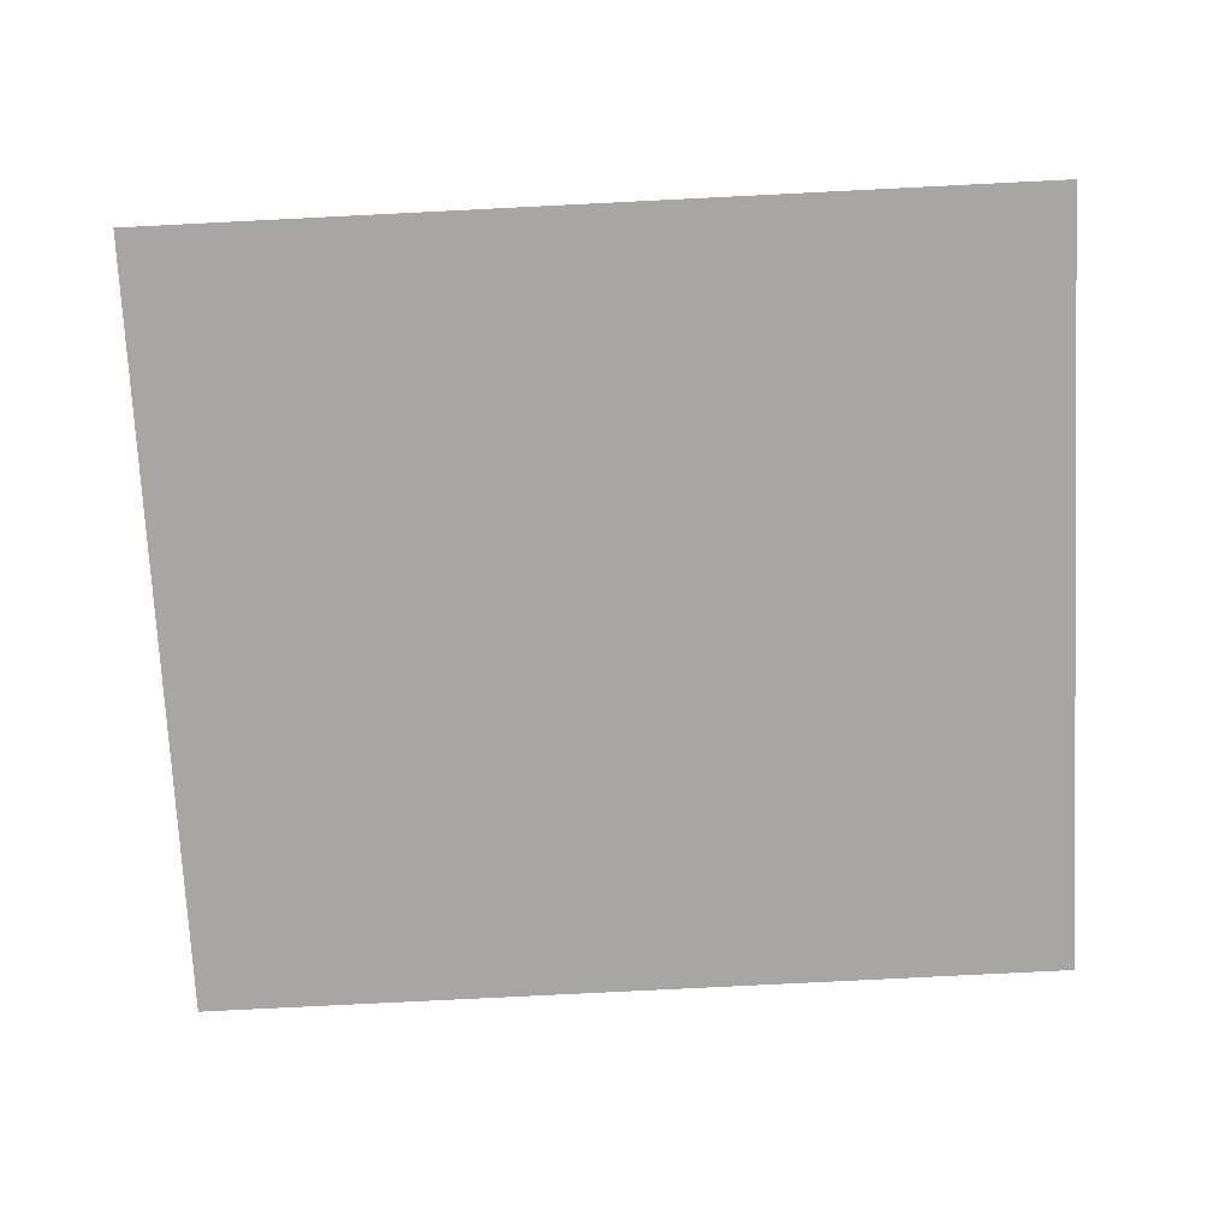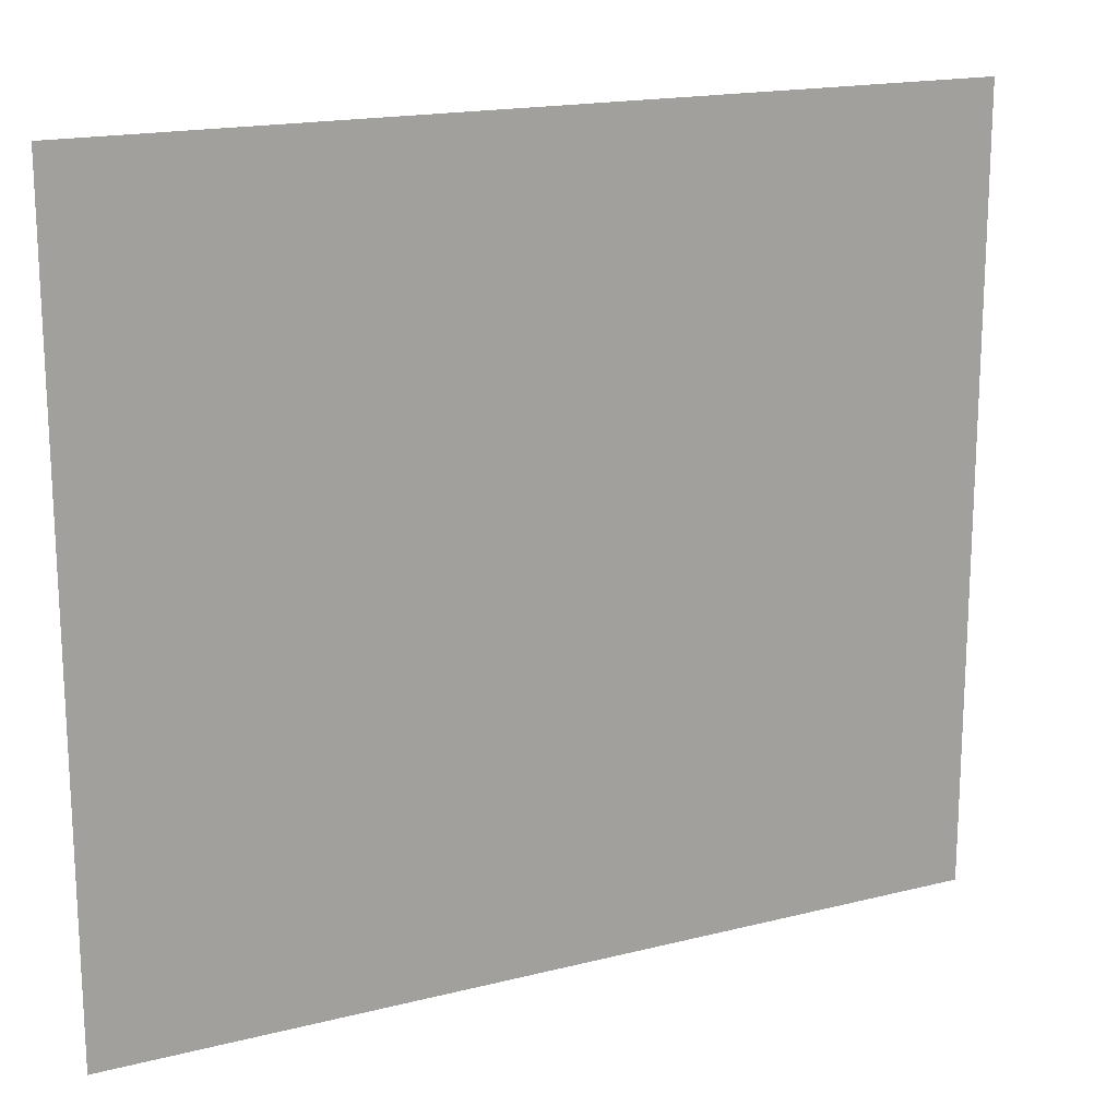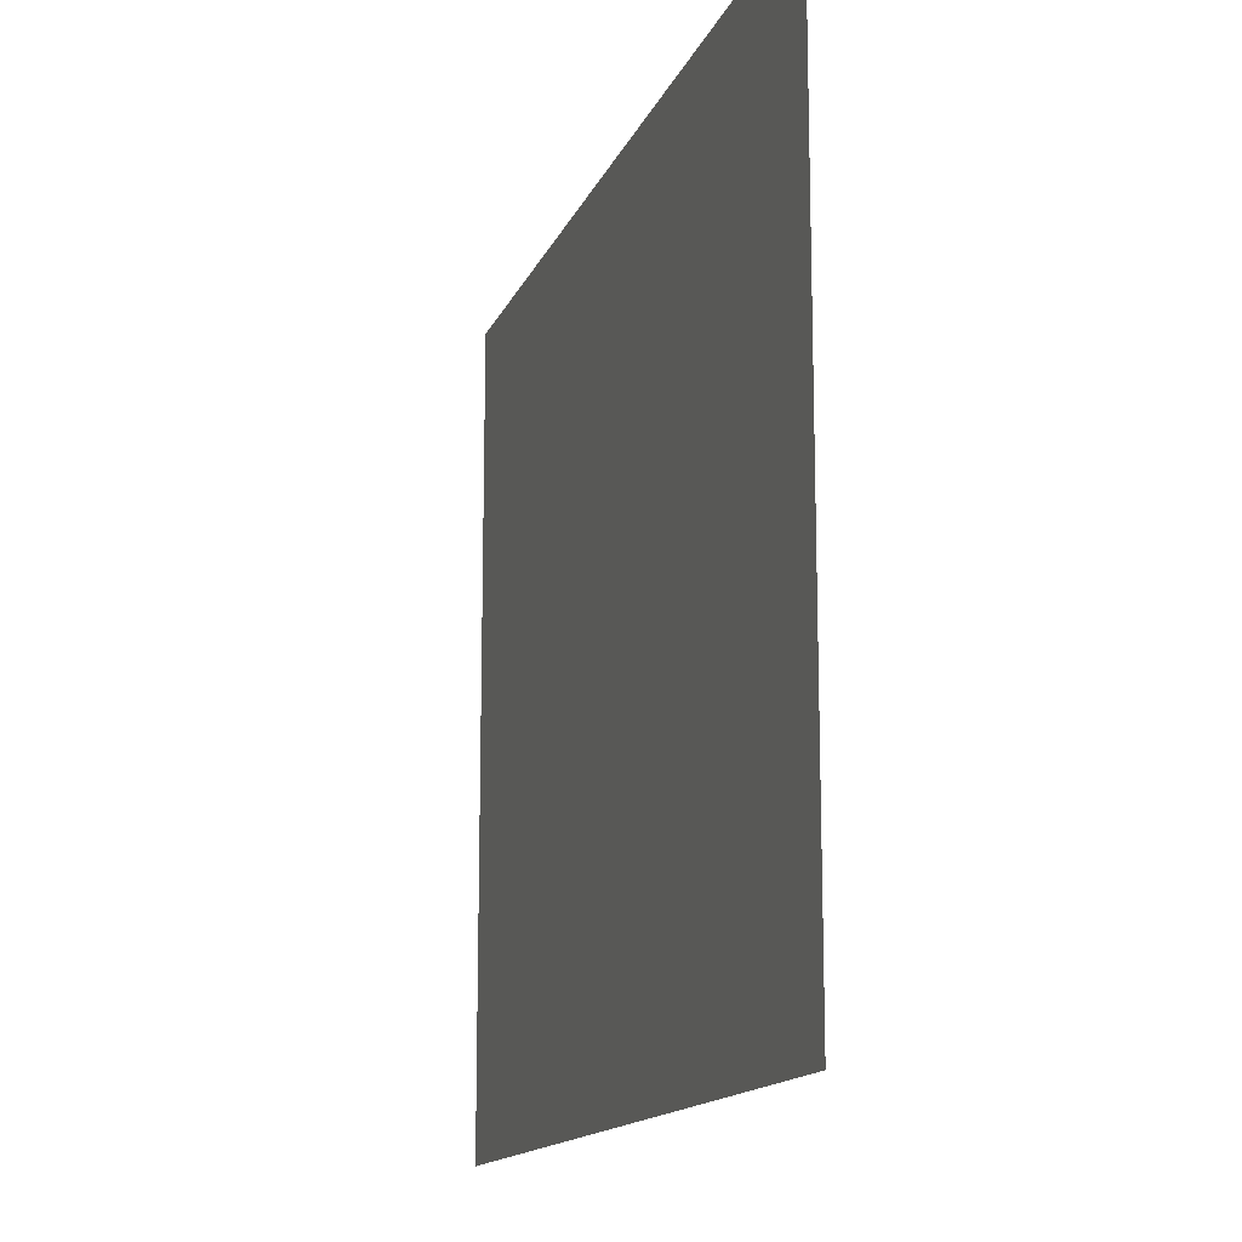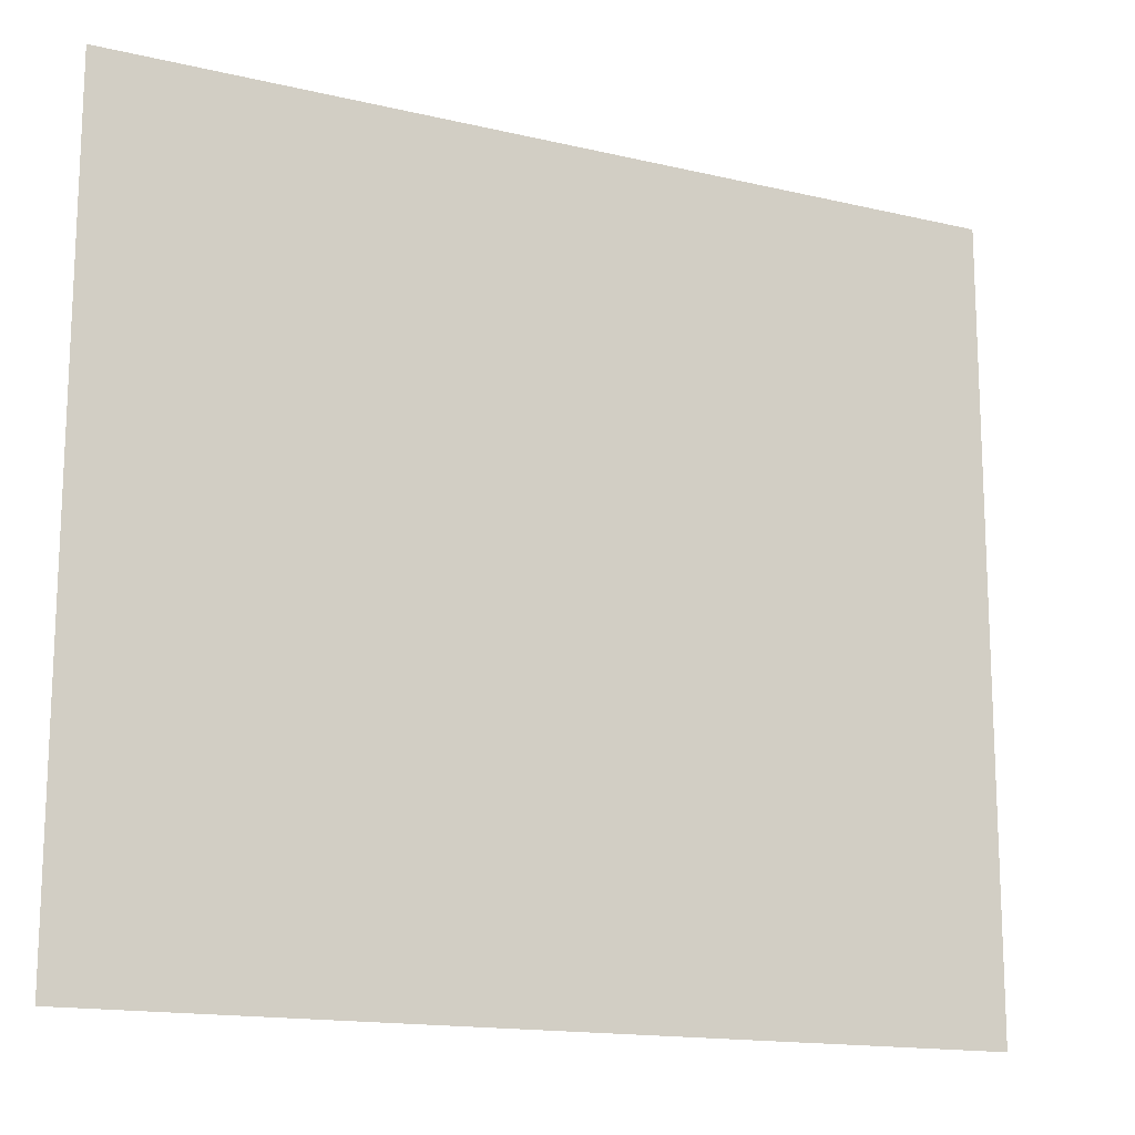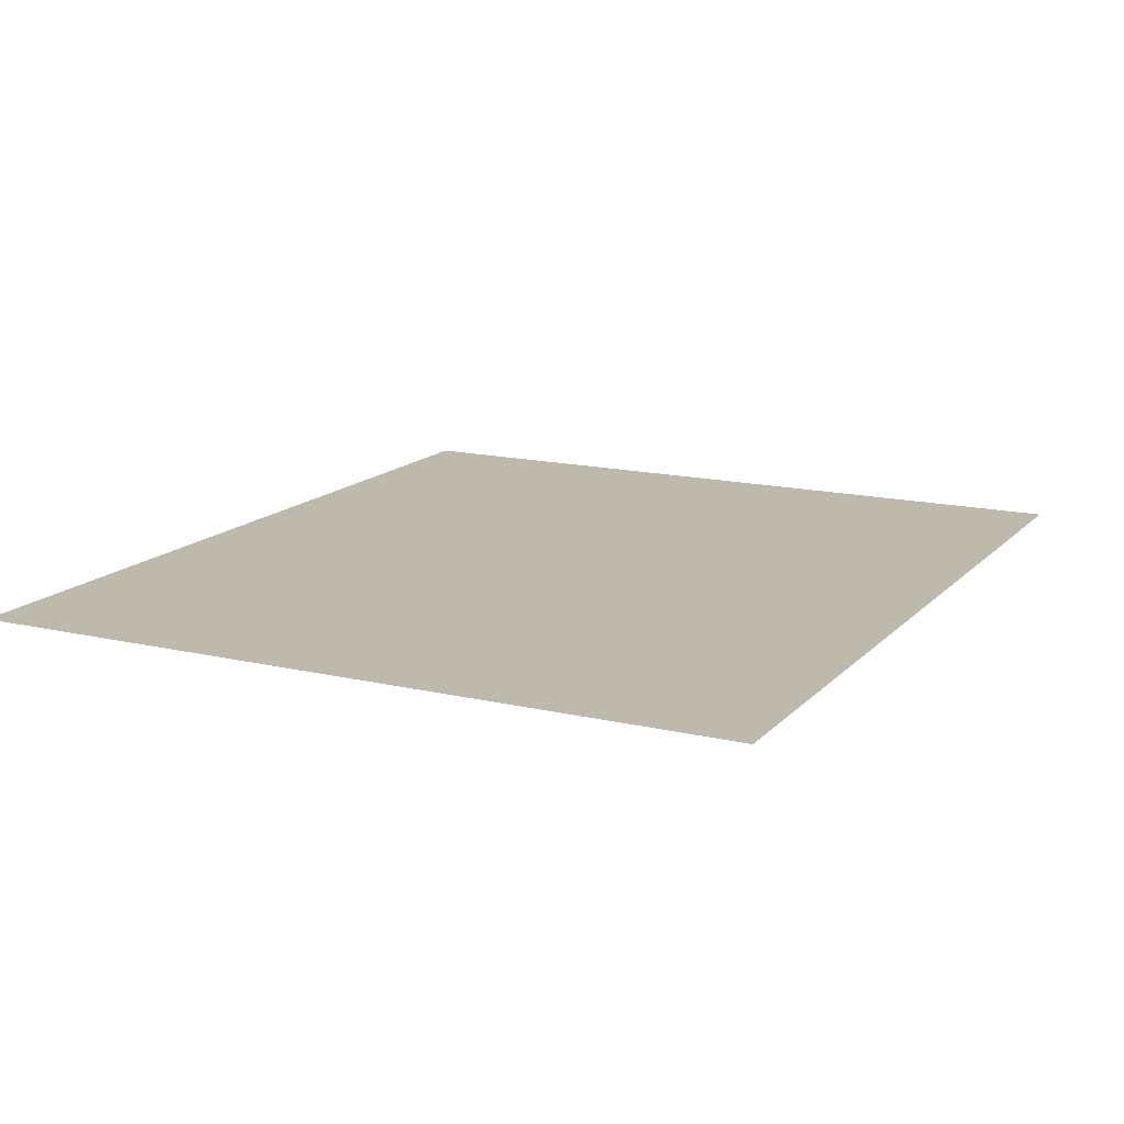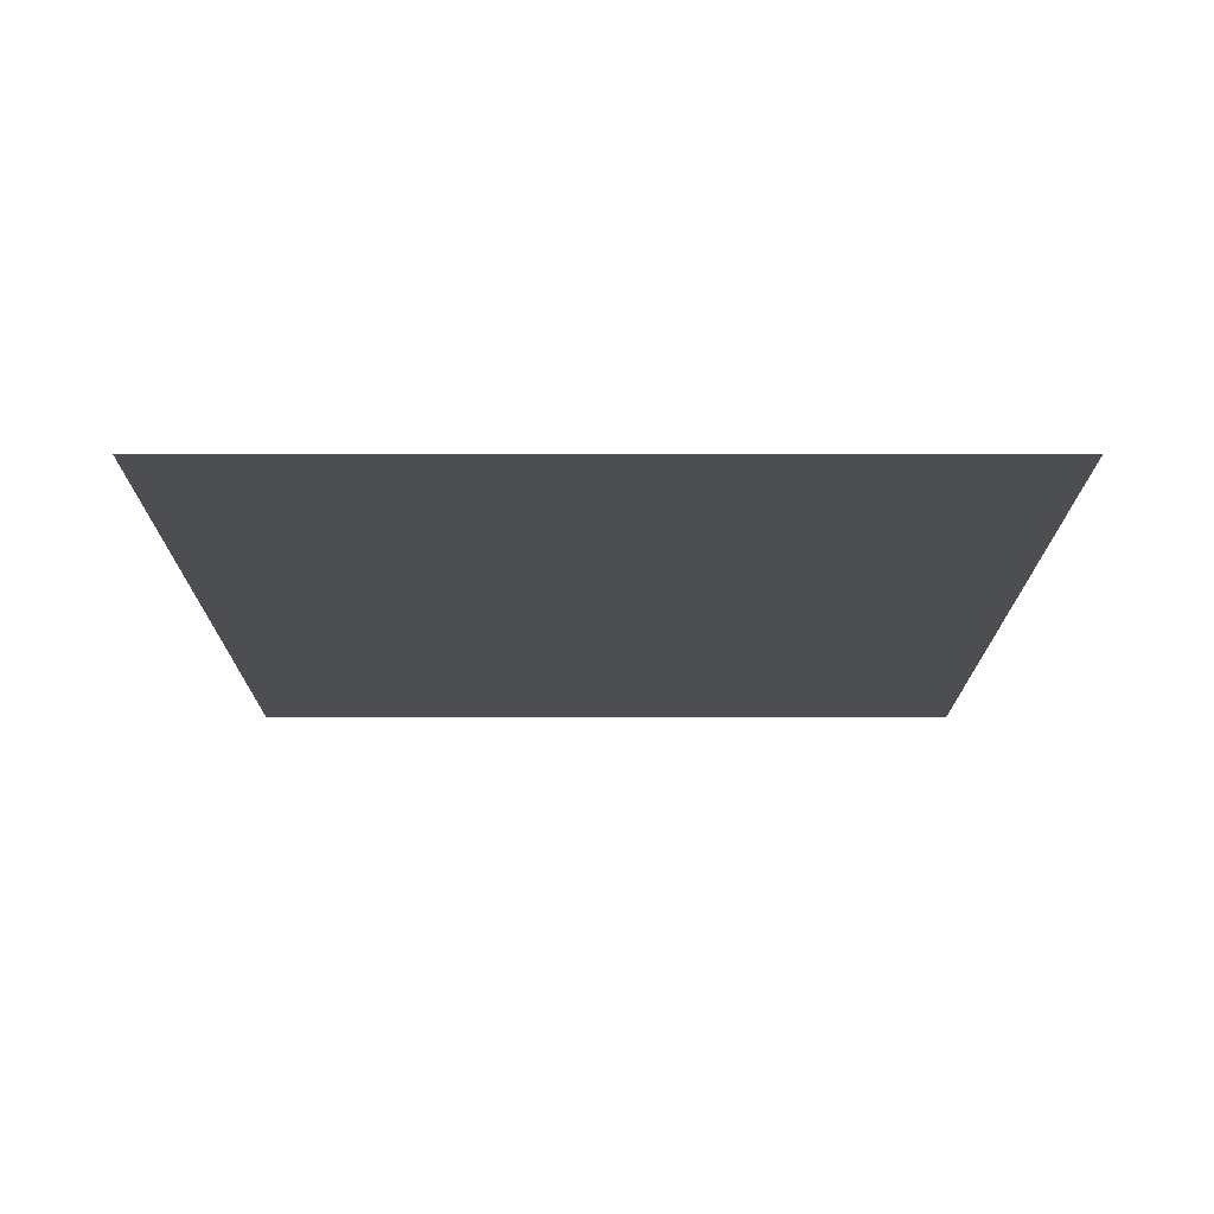
<metadata>
{"format":"obj","ext":"obj","renderer":"f3d","projection":"perspective","resolution":1024,"background":"white","views":[{"elev":-74.3,"azim":-177.1,"up":"+Z"},{"elev":17.3,"azim":-27.0,"up":"+Y"},{"elev":-14.5,"azim":-106.8,"up":"+Y"},{"elev":-15.3,"azim":153.3,"up":"+Y"},{"elev":15.0,"azim":116.7,"up":"+Z"},{"elev":-16.5,"azim":-90.1,"up":"+Z"}]}
</metadata>
<code>
o FridgeDrawer1_18_FridgeDrawer1C6_1_GeomSubset_6
v -0.000154 0.01523 -0.8416
v -0.000163 0.01523 -0.8416
v -0.000154 0.01524 -0.8416
v -0.000163 0.01524 -0.8416
v -0.000154 0.01523 -0.8416
v -0.000163 0.01523 -0.8416
v -0.000154 0.01524 -0.8416
v -0.000163 0.01524 -0.8416
v -0.000154 0.01523 -0.8416
v -0.000163 0.01523 -0.8416
v -0.000154 0.01524 -0.8416
v -0.000163 0.01524 -0.8416
v -0.000154 0.01523 -0.8416
v -0.000163 0.01523 -0.8416
v -0.000154 0.01524 -0.8416
v -0.000163 0.01524 -0.8416
v -0.000154 0.01523 -0.8416
v -0.000163 0.01523 -0.8416
v -0.000154 0.01524 -0.8416
v -0.000163 0.01524 -0.8416
v -0.000154 0.01523 -0.8416
v -0.000163 0.01523 -0.8416
v -0.000154 0.01524 -0.8416
v -0.000163 0.01524 -0.8416
v -0.000154 0.01523 -0.8416
v -0.000163 0.01523 -0.8416
v -0.000154 0.01524 -0.8416
v -0.000163 0.01524 -0.8416
v 0.4467 0.1197 0.2921
v 0.02759 0.1197 0.2921
v 0.4467 0.05735 0.1967
v 0.4467 0.05292 0.1943
v 0.02759 0.05291 0.1943
v 0.02759 0.05735 0.1967
v 0.4467 0.1197 0.2986
v 0.4467 0.05735 0.2986
v 0.4467 0.05292 0.2986
v 0.4467 -0.1735 0.2986
v 0.02759 0.05735 0.2986
v 0.02759 0.1197 0.2986
v 0.02759 0.05291 0.2986
v 0.02759 -0.1735 0.2986
v 0.02759 -0.1404 0.1943
v 0.02759 -0.1588 0.2126
v 0.4467 -0.1588 0.2126
v 0.4467 -0.1404 0.1943
v 0.4467 -0.1574 0.2056
v 0.02759 -0.1574 0.2056
v 0.4467 -0.1534 0.1996
v 0.02759 -0.1534 0.1996
v 0.4467 -0.1474 0.1957
v 0.02759 -0.1474 0.1957
v 0.4422 0.1122 0.2943
v 0.03215 0.1122 0.2943
v 0.03466 0.05319 0.2012
v 0.4396 0.05319 0.2012
v 0.032 -0.151 0.214
v 0.03456 -0.1673 0.2997
v 0.4398 -0.1673 0.2997
v 0.4423 -0.151 0.214
v 0.03466 0.05141 0.2002
v 0.4396 0.05141 0.2002
v 0.4369 0.05735 0.2986
v 0.4398 0.1135 0.2986
v 0.4369 0.05292 0.2986
v 0.03207 -0.1501 0.2086
v 0.03207 -0.1478 0.2052
v 0.03207 -0.1444 0.2029
v 0.03201 -0.1397 0.2021
v 0.03744 0.05291 0.2986
v 0.03456 0.1135 0.2986
v 0.03744 0.05735 0.2986
v 0.4423 -0.1397 0.2021
v 0.4422 -0.1444 0.2029
v 0.4422 -0.1478 0.2052
v 0.4422 -0.1501 0.2086
v 0.4374 0.05261 0.2786
v 0.4404 -0.1633 0.2786
v 0.03688 0.05261 0.2786
v 0.03687 0.0565 0.2786
v 0.03257 0.1023 0.2786
v 0.03393 -0.1633 0.2786
v 0.4374 0.0565 0.2786
v 0.4417 0.1023 0.2786
v 0.4467 0.1109 0.2786
v 0.02759 0.1109 0.2786
v 0.02759 -0.1701 0.2786
v 0.4467 -0.1701 0.2786
v 0.4467 0.05735 0.2786
v 0.4467 0.05292 0.2786
v 0.02759 0.05291 0.2786
v 0.02759 0.05735 0.2786
v 0.4467 -0.1859 0.2986
v 0.02759 -0.1859 0.2986
v 0.02759 -0.1825 0.2786
v 0.4467 -0.1825 0.2786
f 25 26 28 27

</code>
